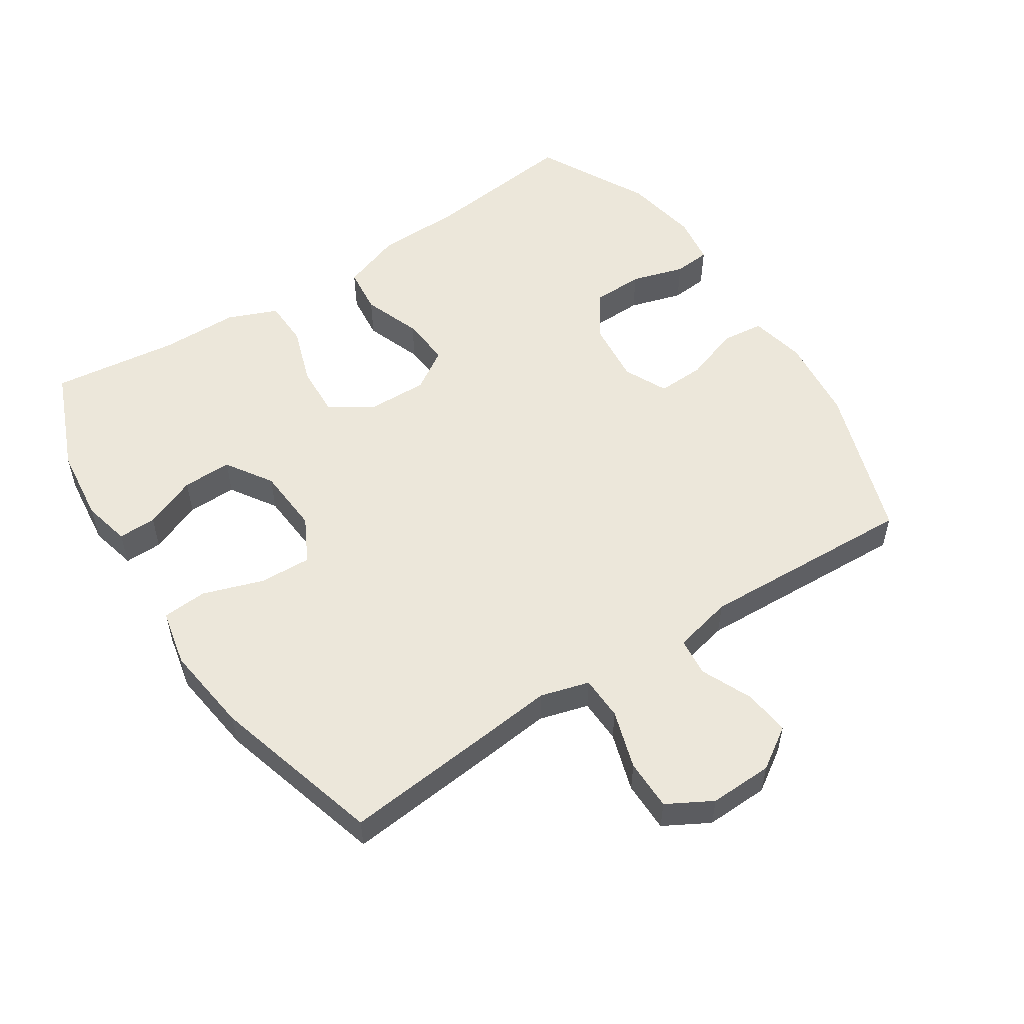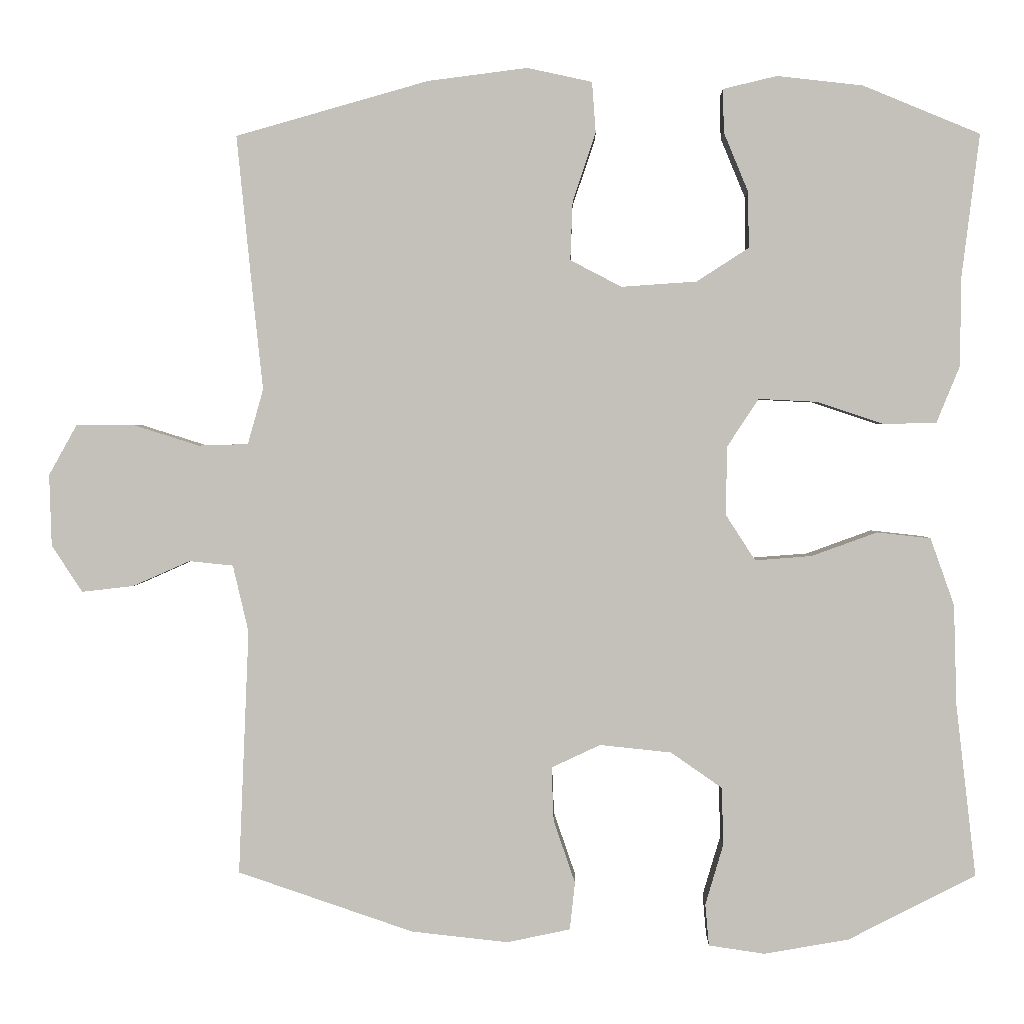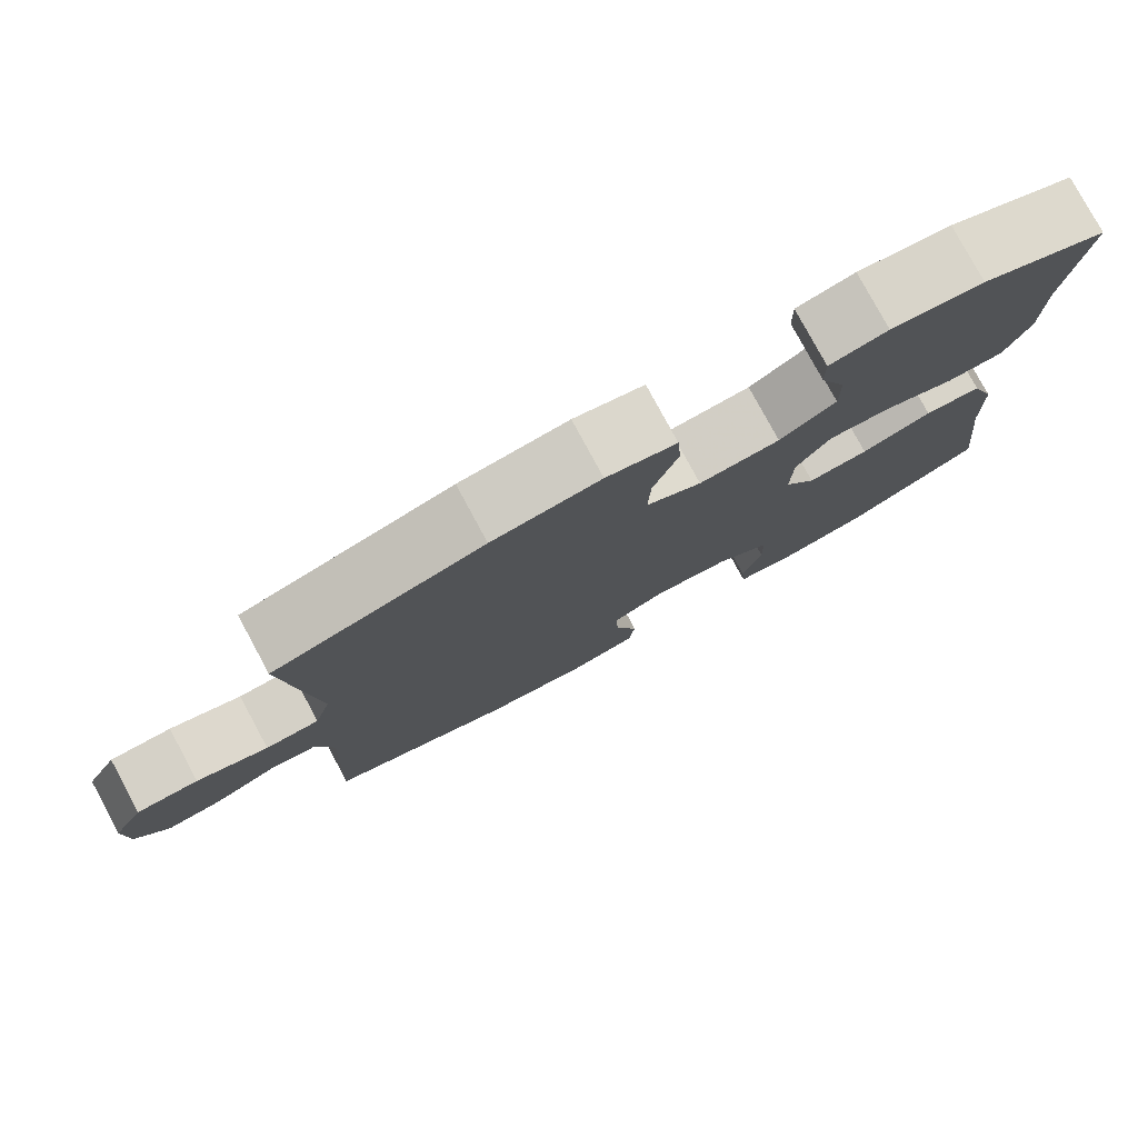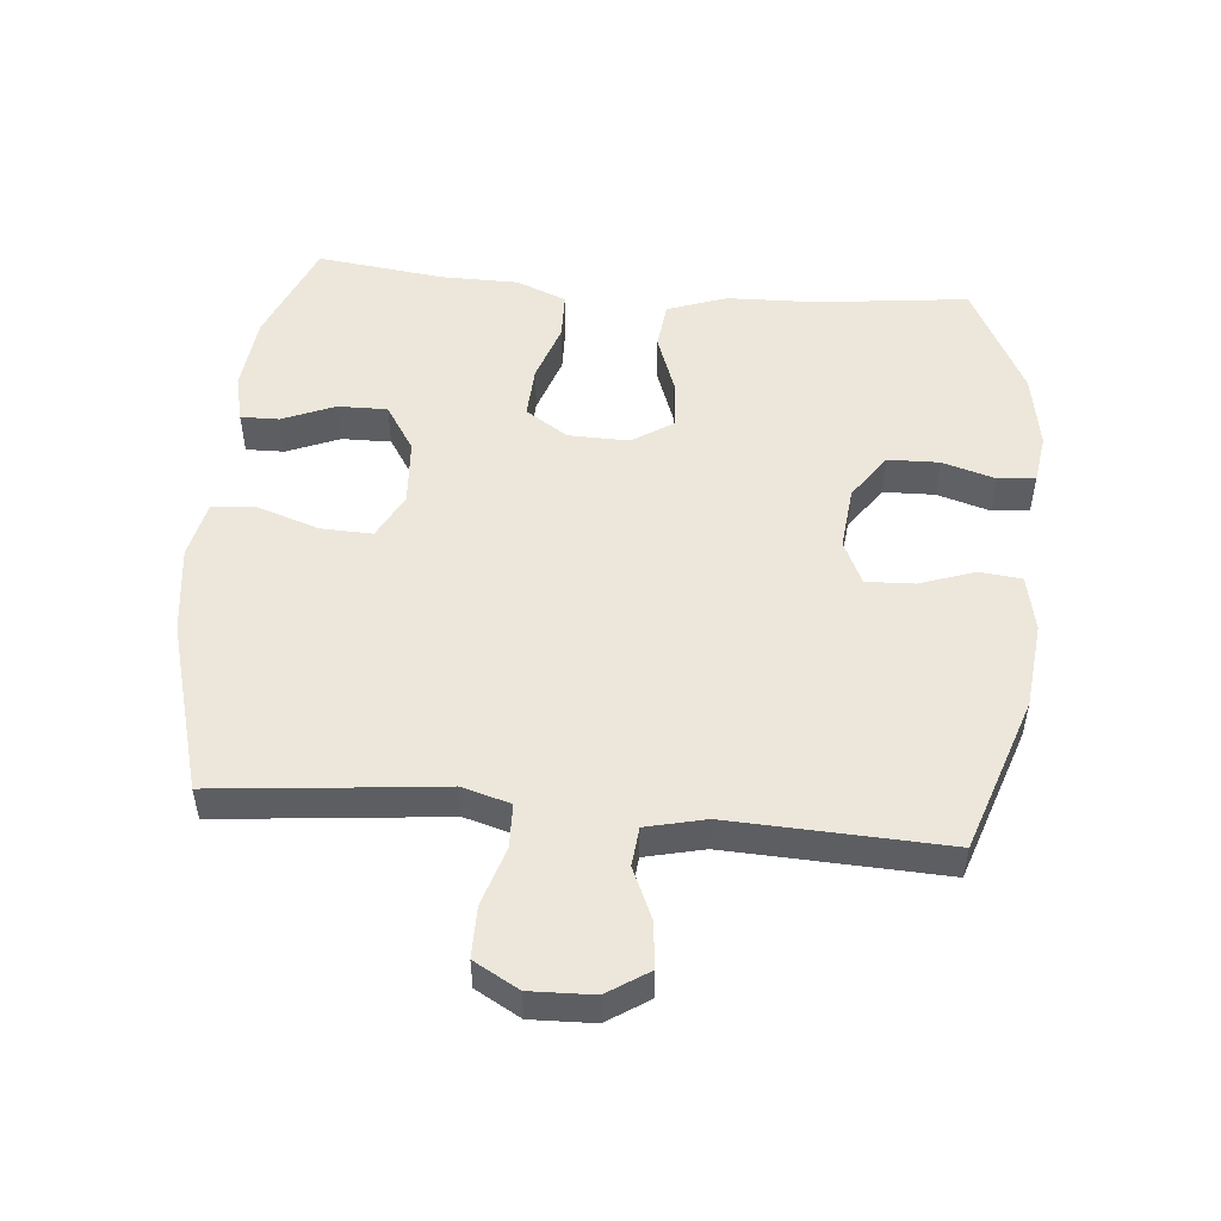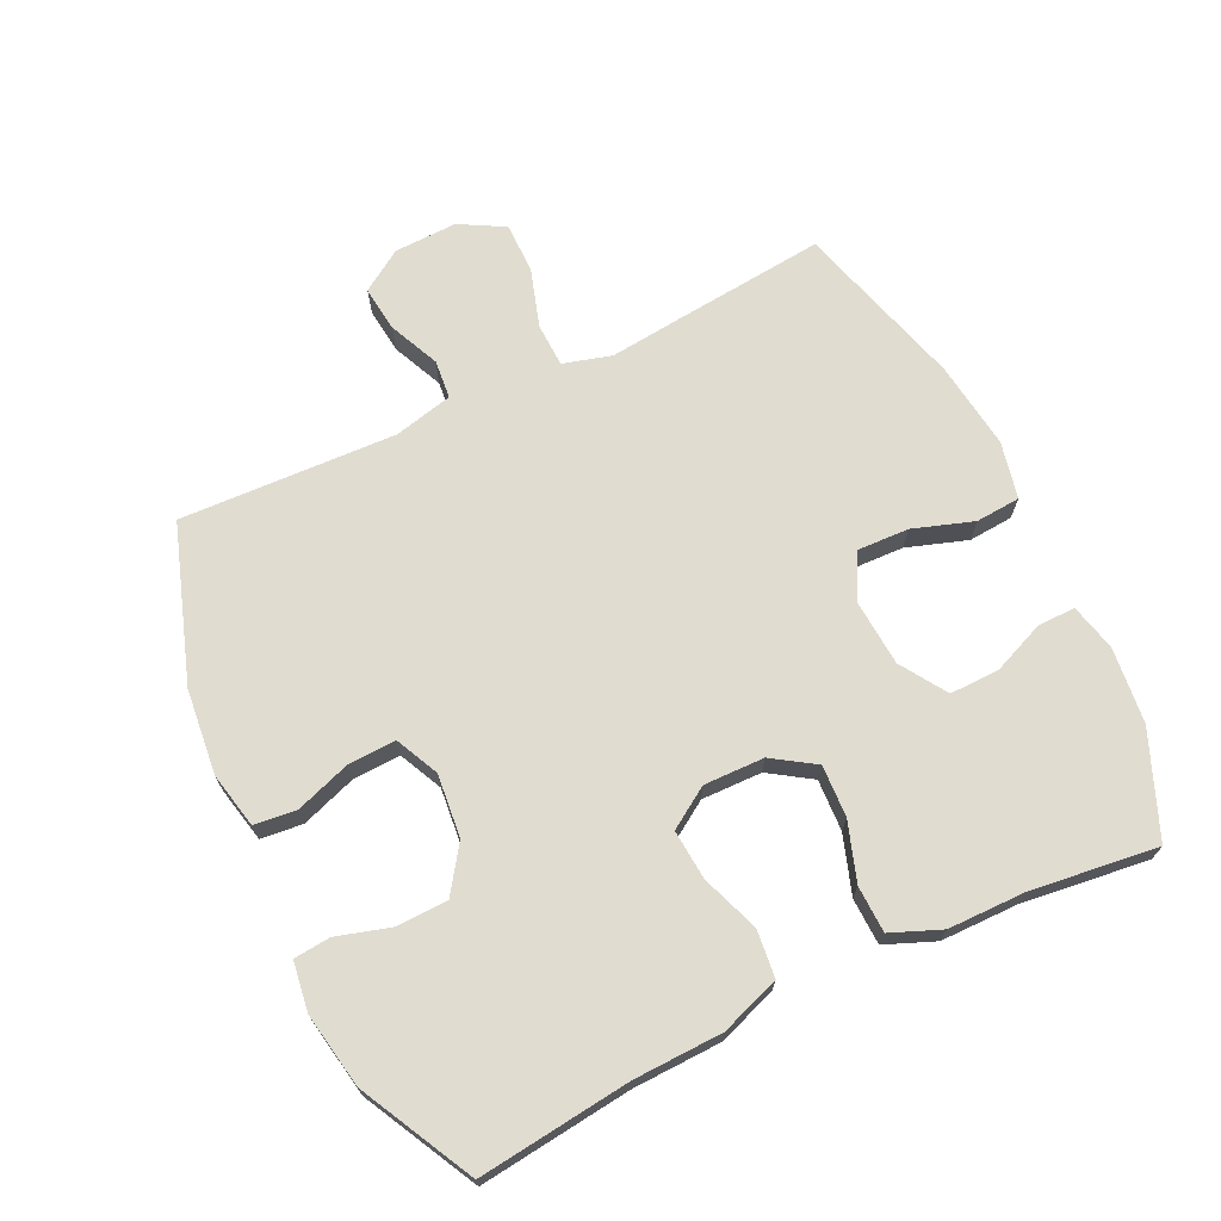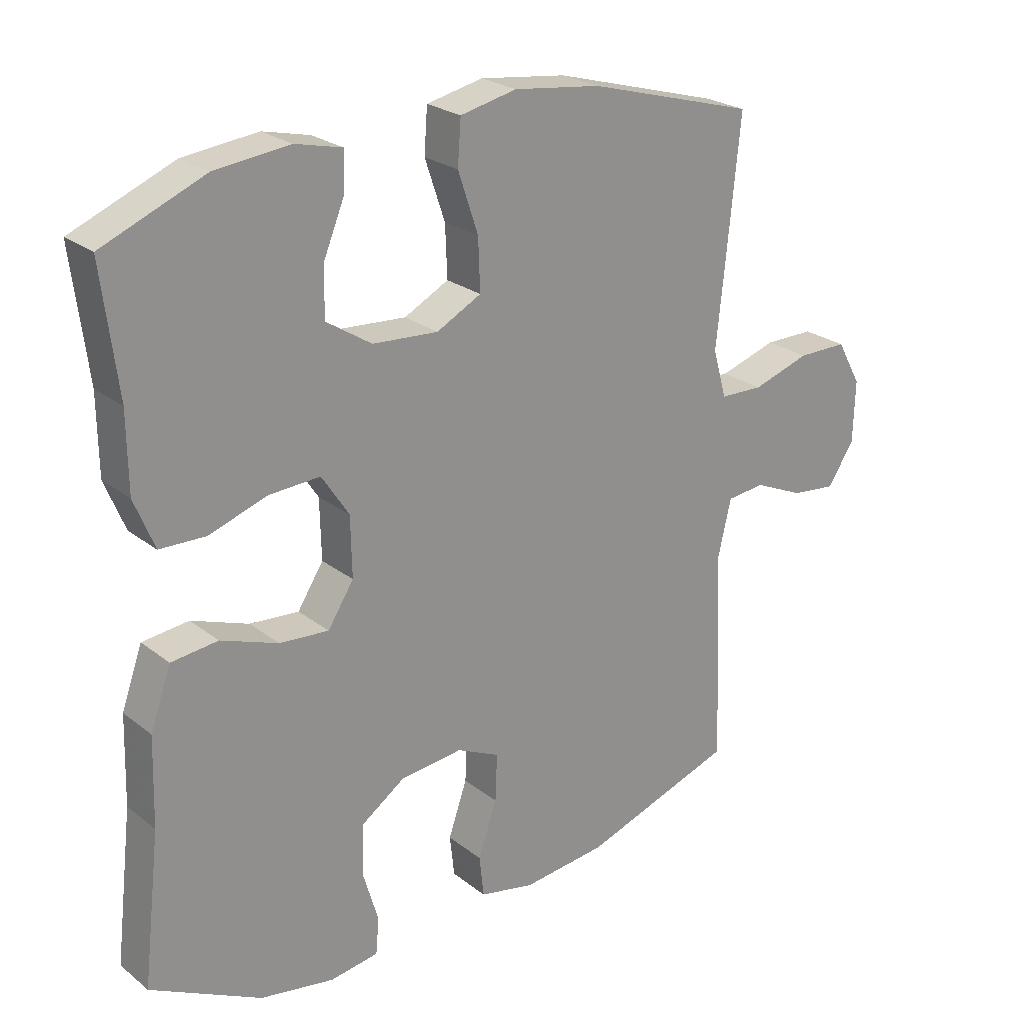
<metadata>
{"format":"obj","ext":"obj","renderer":"f3d","projection":"perspective","resolution":1024,"background":"white","views":[{"elev":54.0,"azim":56.8,"up":"+Y"},{"elev":1.9,"azim":-178.6,"up":"+Z"},{"elev":79.2,"azim":151.6,"up":"+Z"},{"elev":51.2,"azim":95.2,"up":"+Y"},{"elev":69.6,"azim":-115.7,"up":"+Y"},{"elev":24.2,"azim":-38.3,"up":"+Z"}]}
</metadata>
<code>
v 0.5 0.07 0.5
v 0.477 0.07 0.271
v 0.465 0.07 0.158
v 0.486 0.07 0.084
v 0.553 0.07 0.082
v 0.642 0.07 0.11
v 0.719 0.07 0.11
v 0.757 0.07 0.042
v 0.754 0.07 -0.054
v 0.713 0.07 -0.117
v 0.643 0.07 -0.109
v 0.566 0.07 -0.075
v 0.507 0.07 -0.081
v 0.486 0.07 -0.171
v 0.5 0.07 -0.5
v 0.264 0.07 -0.58
v 0.134 0.07 -0.594
v 0.049 0.07 -0.576
v 0.042 0.07 -0.512
v 0.071 0.07 -0.428
v 0.074 0.07 -0.355
v 0.008 0.07 -0.324
v -0.088 0.07 -0.334
v -0.157 0.07 -0.382
v -0.159 0.07 -0.46
v -0.135 0.07 -0.541
v -0.14 0.07 -0.597
v -0.215 0.07 -0.608
v -0.329 0.07 -0.588
v -0.5 0.07 -0.5
v -0.473 0.07 -0.268
v -0.469 0.07 -0.133
v -0.437 0.07 -0.043
v -0.365 0.07 -0.035
v -0.277 0.07 -0.067
v -0.201 0.07 -0.073
v -0.161 0.07 -0.011
v -0.163 0.07 0.081
v -0.205 0.07 0.145
v -0.284 0.07 0.141
v -0.373 0.07 0.111
v -0.444 0.07 0.113
v -0.475 0.07 0.189
v -0.476 0.07 0.307
v -0.5 0.07 0.5
v -0.343 0.07 0.565
v -0.228 0.07 0.578
v -0.156 0.07 0.561
v -0.157 0.07 0.503
v -0.19 0.07 0.423
v -0.191 0.07 0.348
v -0.121 0.07 0.303
v -0.02 0.07 0.296
v 0.049 0.07 0.332
v 0.046 0.07 0.411
v 0.015 0.07 0.503
v 0.02 0.07 0.571
v 0.107 0.07 0.59
v 0.241 0.07 0.573
v 0.5 0 0.5
v 0.477 0 0.271
v 0.465 0 0.158
v 0.486 0 0.084
v 0.553 0 0.082
v 0.642 0 0.11
v 0.719 0 0.11
v 0.757 0 0.042
v 0.754 0 -0.054
v 0.713 0 -0.117
v 0.643 0 -0.109
v 0.566 0 -0.075
v 0.507 0 -0.081
v 0.486 0 -0.171
v 0.5 0 -0.5
v 0.264 0 -0.58
v 0.134 0 -0.594
v 0.049 0 -0.576
v 0.042 0 -0.512
v 0.071 0 -0.428
v 0.074 0 -0.355
v 0.008 0 -0.324
v -0.088 0 -0.334
v -0.157 0 -0.382
v -0.159 0 -0.46
v -0.135 0 -0.541
v -0.14 0 -0.597
v -0.215 0 -0.608
v -0.329 0 -0.588
v -0.5 0 -0.5
v -0.473 0 -0.268
v -0.469 0 -0.133
v -0.437 0 -0.043
v -0.365 0 -0.035
v -0.277 0 -0.067
v -0.201 0 -0.073
v -0.161 0 -0.011
v -0.163 0 0.081
v -0.205 0 0.145
v -0.284 0 0.141
v -0.373 0 0.111
v -0.444 0 0.113
v -0.475 0 0.189
v -0.476 0 0.307
v -0.5 0 0.5
v -0.343 0 0.565
v -0.228 0 0.578
v -0.156 0 0.561
v -0.157 0 0.503
v -0.19 0 0.423
v -0.191 0 0.348
v -0.121 0 0.303
v -0.02 0 0.296
v 0.049 0 0.332
v 0.046 0 0.411
v 0.015 0 0.503
v 0.02 0 0.571
v 0.107 0 0.59
v 0.241 0 0.573
f 1 2 3
f 59 1 3
f 58 59 3
f 57 58 3
f 56 57 3
f 55 56 3
f 54 55 3 4
f 53 54 4
f 52 53 4
f 48 49 50
f 47 48 50
f 46 47 50
f 45 46 50
f 44 45 50
f 44 50 51
f 43 44 51
f 42 43 51
f 41 42 51
f 40 41 51
f 39 40 51 52
f 33 34 35
f 32 33 35
f 31 32 35
f 30 31 35
f 29 30 35
f 28 29 35
f 27 28 35
f 26 27 35
f 25 26 35
f 24 25 35 36
f 23 24 36 37
f 18 19 20
f 17 18 20
f 16 17 20
f 15 16 20
f 14 15 20
f 13 14 20 21
f 10 11 12
f 9 10 12
f 8 9 12
f 7 8 12
f 6 7 12
f 5 6 12
f 4 5 12 13
f 52 4 13
f 39 52 13
f 38 39 13
f 37 38 13
f 23 37 13
f 22 23 13
f 13 21 22
f 62 61 60
f 62 60 118
f 62 118 117
f 62 117 116
f 62 116 115
f 62 115 114
f 63 62 114 113
f 63 113 112
f 63 112 111
f 109 108 107
f 109 107 106
f 109 106 105
f 109 105 104
f 109 104 103
f 110 109 103
f 110 103 102
f 110 102 101
f 110 101 100
f 110 100 99
f 111 110 99 98
f 94 93 92
f 94 92 91
f 94 91 90
f 94 90 89
f 94 89 88
f 94 88 87
f 94 87 86
f 94 86 85
f 94 85 84
f 95 94 84 83
f 96 95 83 82
f 79 78 77
f 79 77 76
f 79 76 75
f 79 75 74
f 79 74 73
f 80 79 73 72
f 71 70 69
f 71 69 68
f 71 68 67
f 71 67 66
f 71 66 65
f 71 65 64
f 72 71 64 63
f 72 63 111
f 72 111 98
f 72 98 97
f 72 97 96
f 72 96 82
f 72 82 81
f 81 80 72
f 1 60 61 2
f 2 61 62 3
f 3 62 63 4
f 4 63 64 5
f 5 64 65 6
f 6 65 66 7
f 7 66 67 8
f 8 67 68 9
f 9 68 69 10
f 10 69 70 11
f 11 70 71 12
f 12 71 72 13
f 13 72 73 14
f 14 73 74 15
f 15 74 75 16
f 16 75 76 17
f 17 76 77 18
f 18 77 78 19
f 19 78 79 20
f 20 79 80 21
f 21 80 81 22
f 22 81 82 23
f 23 82 83 24
f 24 83 84 25
f 25 84 85 26
f 26 85 86 27
f 27 86 87 28
f 28 87 88 29
f 29 88 89 30
f 30 89 90 31
f 31 90 91 32
f 32 91 92 33
f 33 92 93 34
f 34 93 94 35
f 35 94 95 36
f 36 95 96 37
f 37 96 97 38
f 38 97 98 39
f 39 98 99 40
f 40 99 100 41
f 41 100 101 42
f 42 101 102 43
f 43 102 103 44
f 44 103 104 45
f 45 104 105 46
f 46 105 106 47
f 47 106 107 48
f 48 107 108 49
f 49 108 109 50
f 50 109 110 51
f 51 110 111 52
f 52 111 112 53
f 53 112 113 54
f 54 113 114 55
f 55 114 115 56
f 56 115 116 57
f 57 116 117 58
f 58 117 118 59
f 59 118 60 1

</code>
